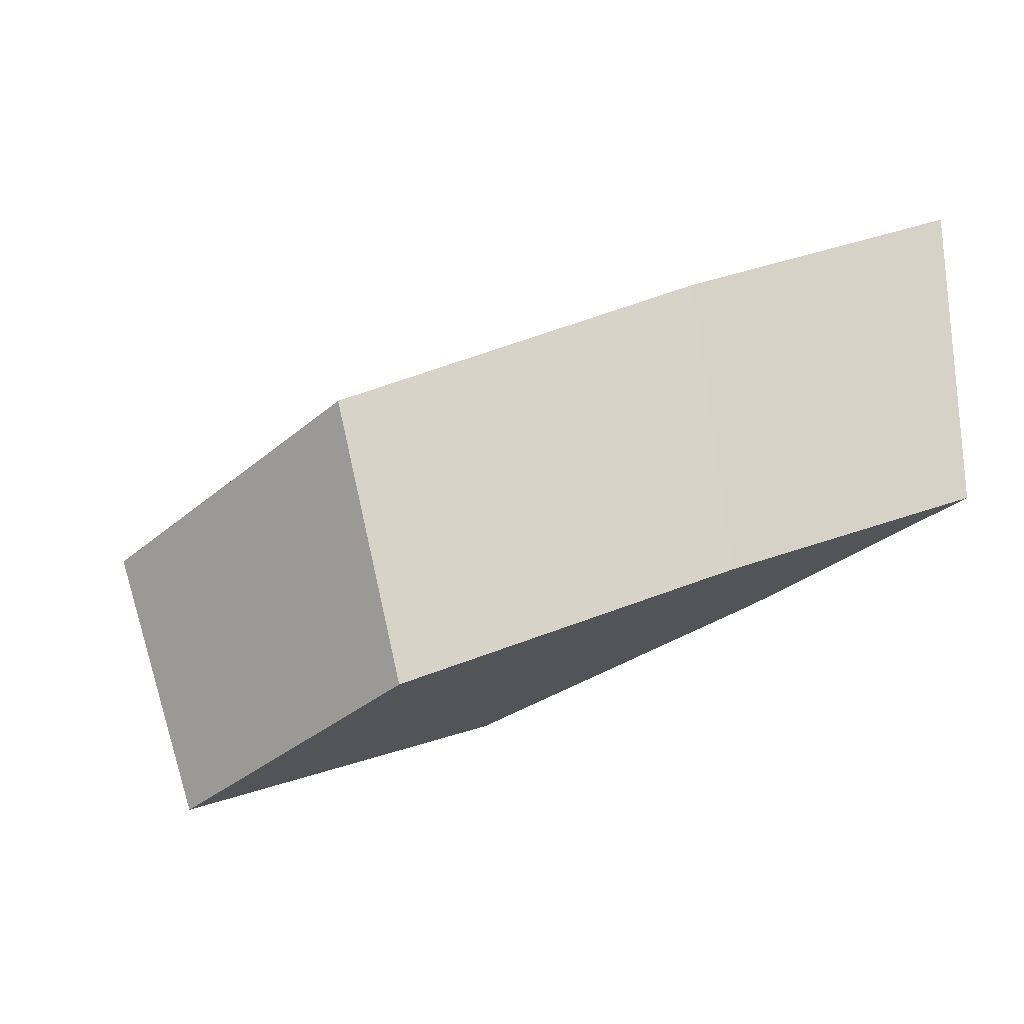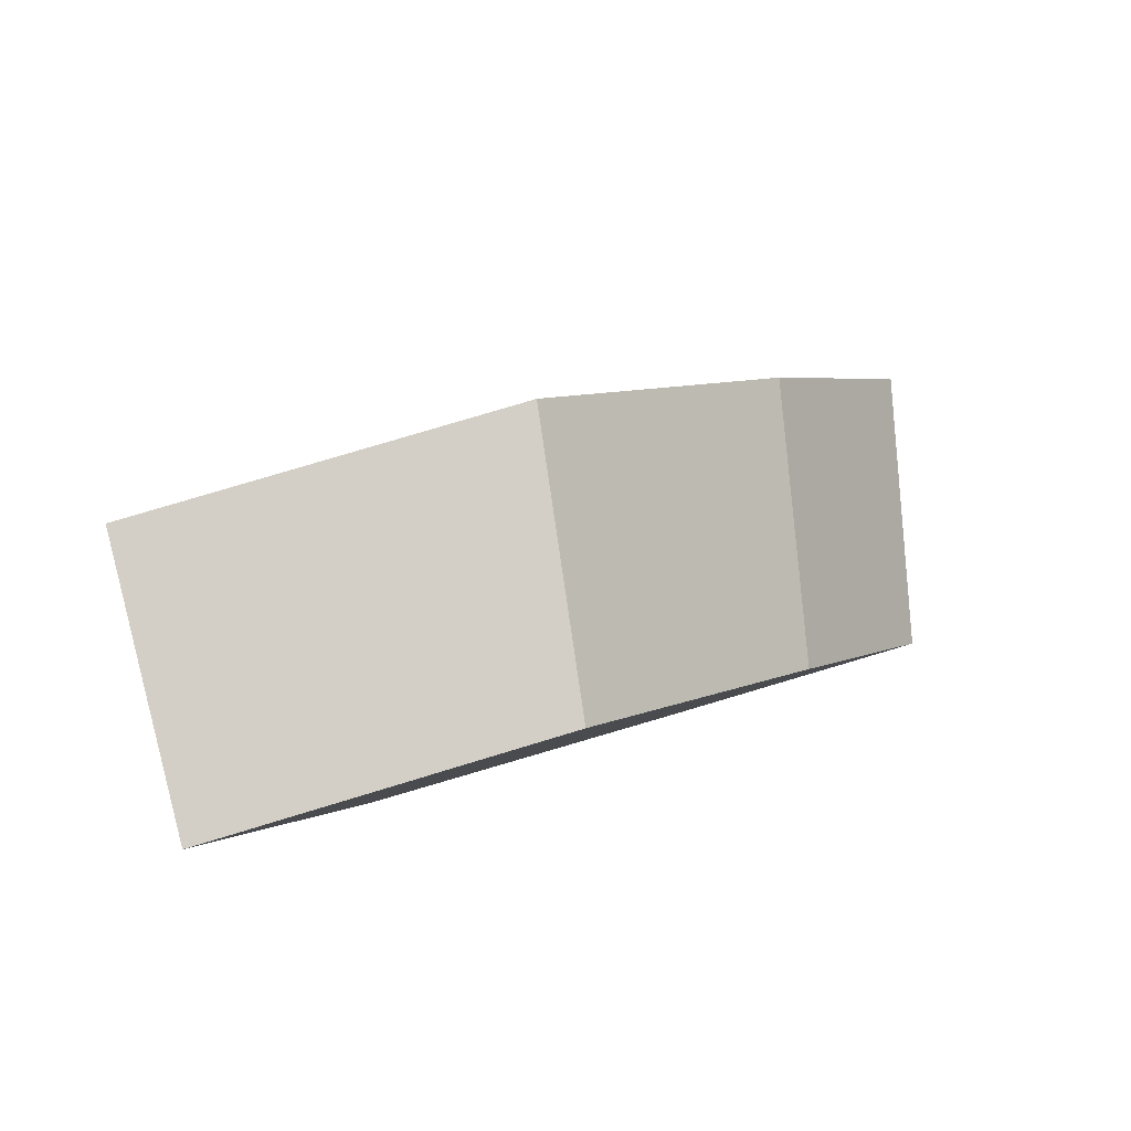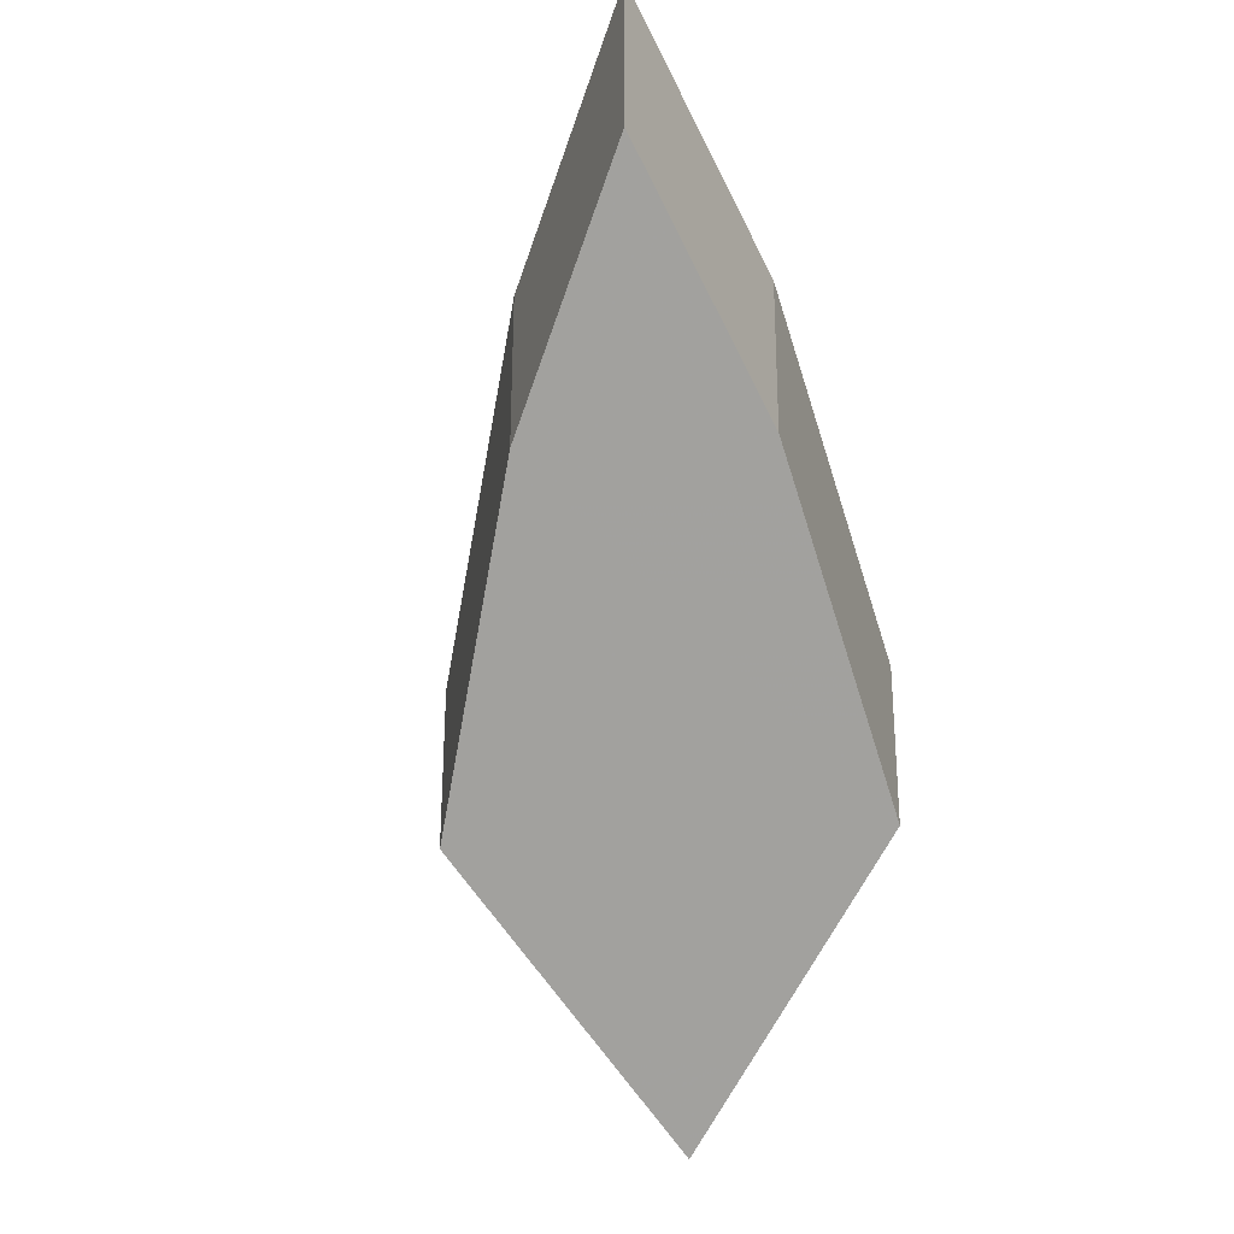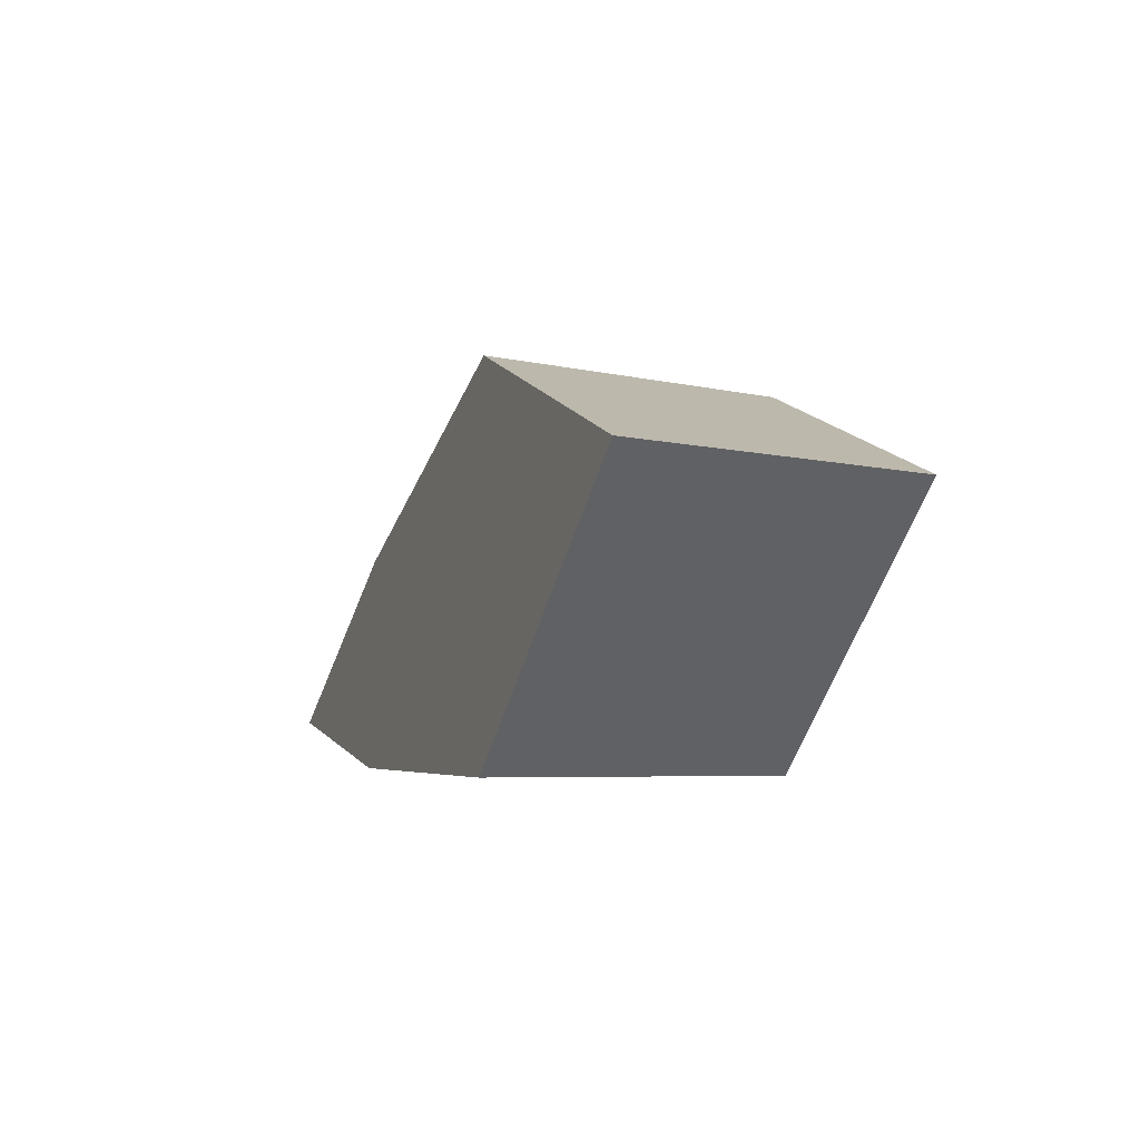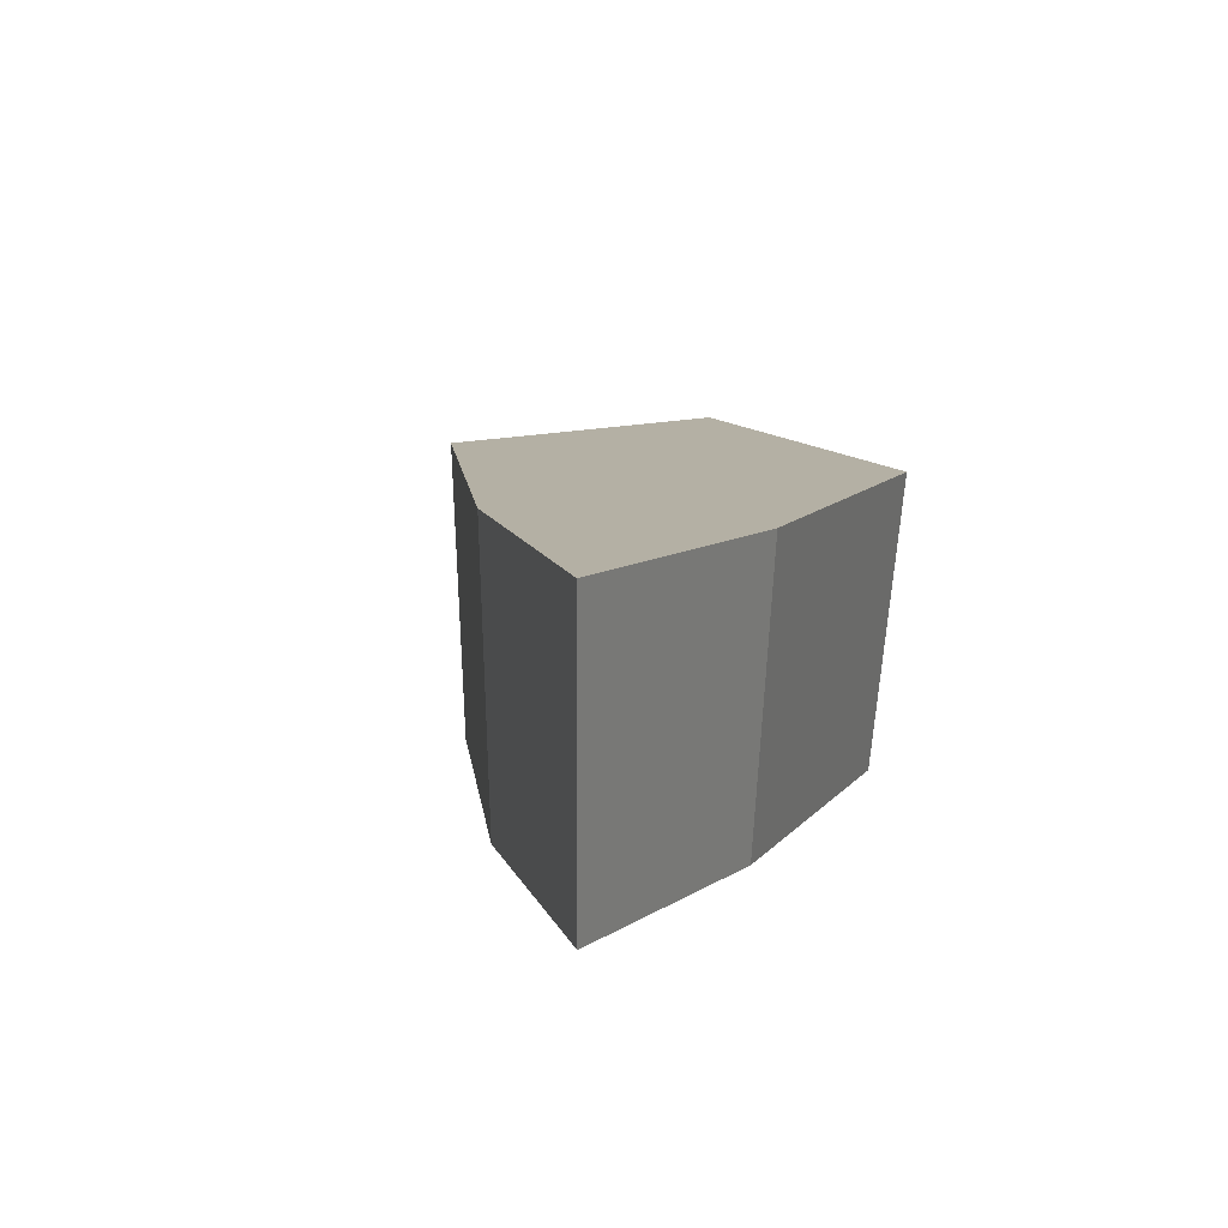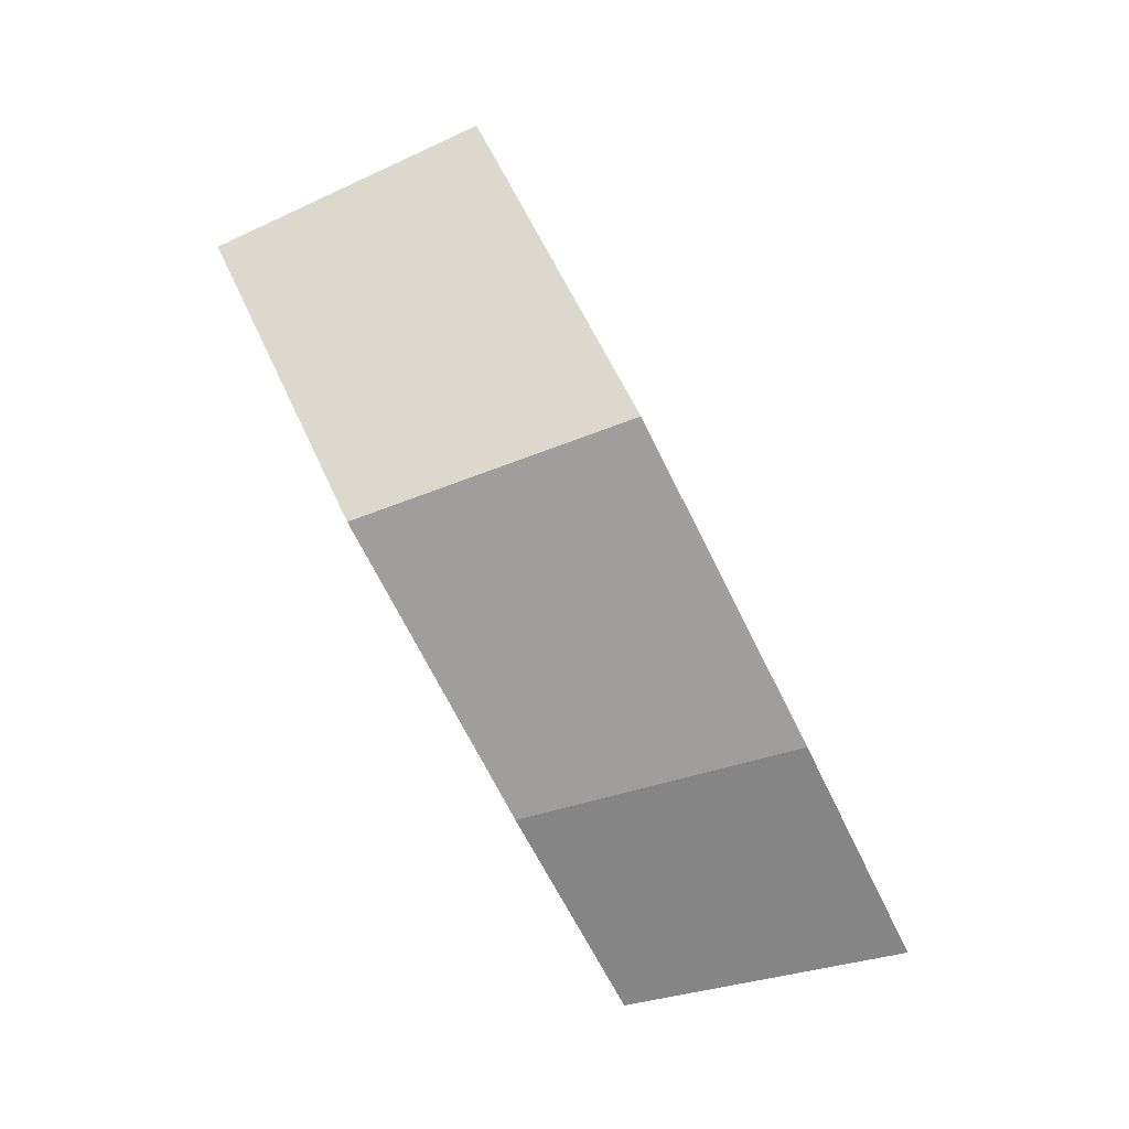
<metadata>
{"format":"obj","ext":"obj","renderer":"f3d","projection":"perspective","resolution":1024,"background":"white","views":[{"elev":-12.0,"azim":-153.1,"up":"+Z"},{"elev":-17.3,"azim":161.8,"up":"+Z"},{"elev":-52.2,"azim":-71.1,"up":"+Z"},{"elev":-3.7,"azim":89.3,"up":"+Y"},{"elev":31.2,"azim":-67.2,"up":"+Z"},{"elev":79.7,"azim":-97.8,"up":"+Y"}]}
</metadata>
<code>
v 0.1019 -1.228e-05 0.8476
v 0.03912 0.01081 0.8688
v 0.09374 -1.13e-05 0.7797
v 0.03599 0.009946 0.7993
v 0.1844 1.836e-05 0.8183
v 0.1696 1.689e-05 0.7528
v 0.2405 0.06466 0.7922
v 0.2212 0.05949 0.7288
v 0.1596 0.09267 0.8182
v 0.1468 0.08525 0.7527
v 0.08809 0.05152 0.8475
v 0.08104 0.0474 0.7797
f 2 4 3
f 2 3 1
f 1 3 6
f 1 6 5
f 5 6 8
f 5 8 7
f 7 8 10
f 7 10 9
f 9 10 12
f 9 12 11
f 11 12 4
f 11 4 2
f 1 11 2
f 5 11 1
f 11 5 7
f 9 11 7
f 3 4 12
f 6 3 12
f 12 8 6
f 10 8 12

</code>
